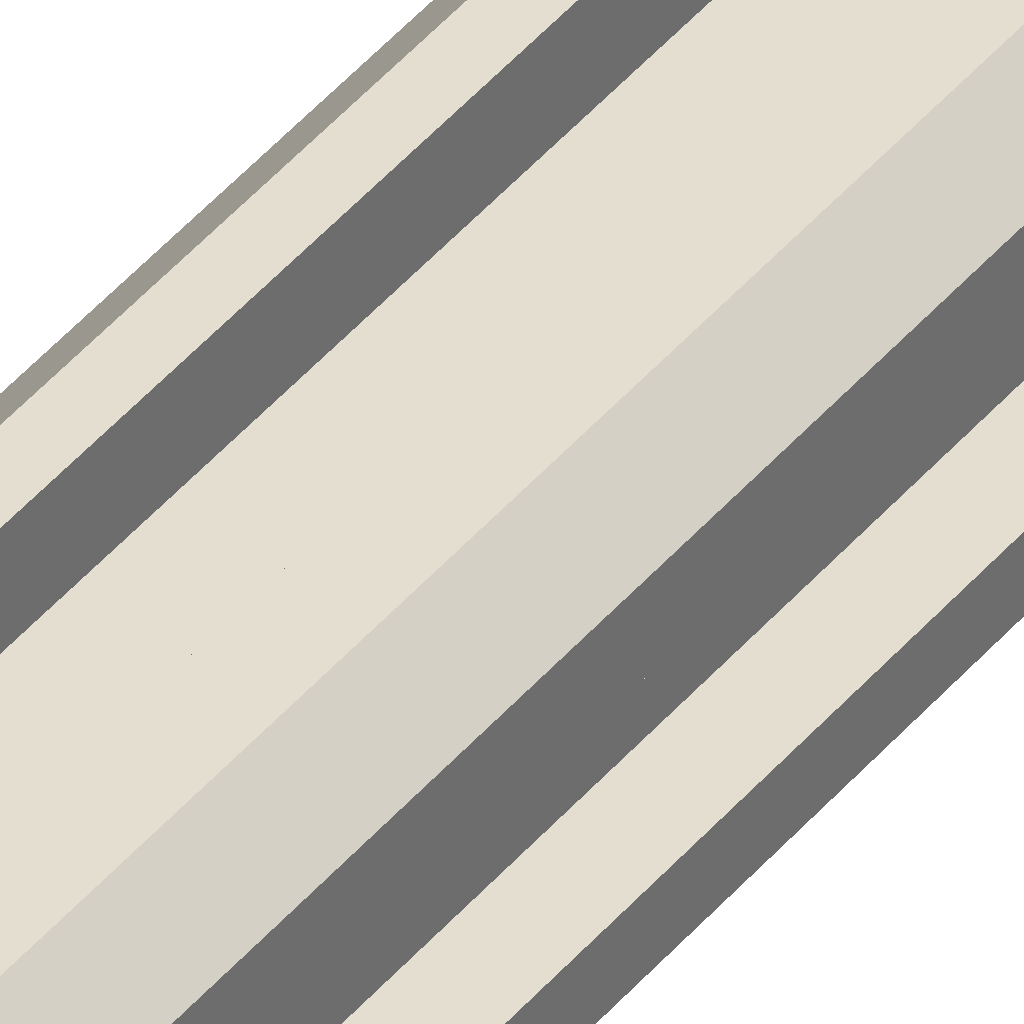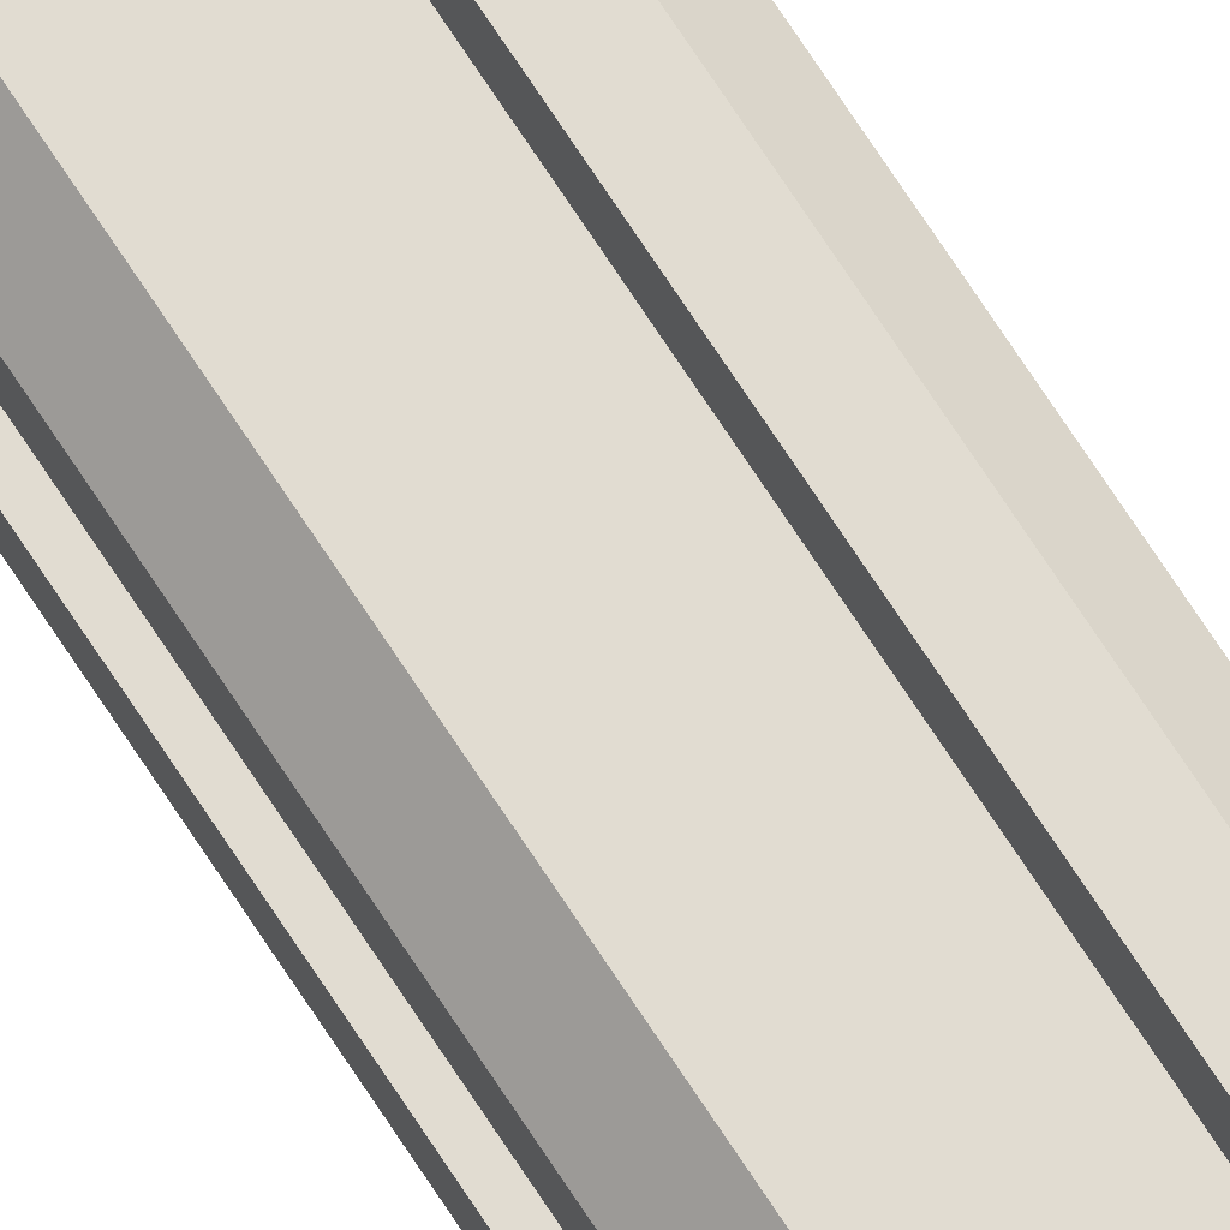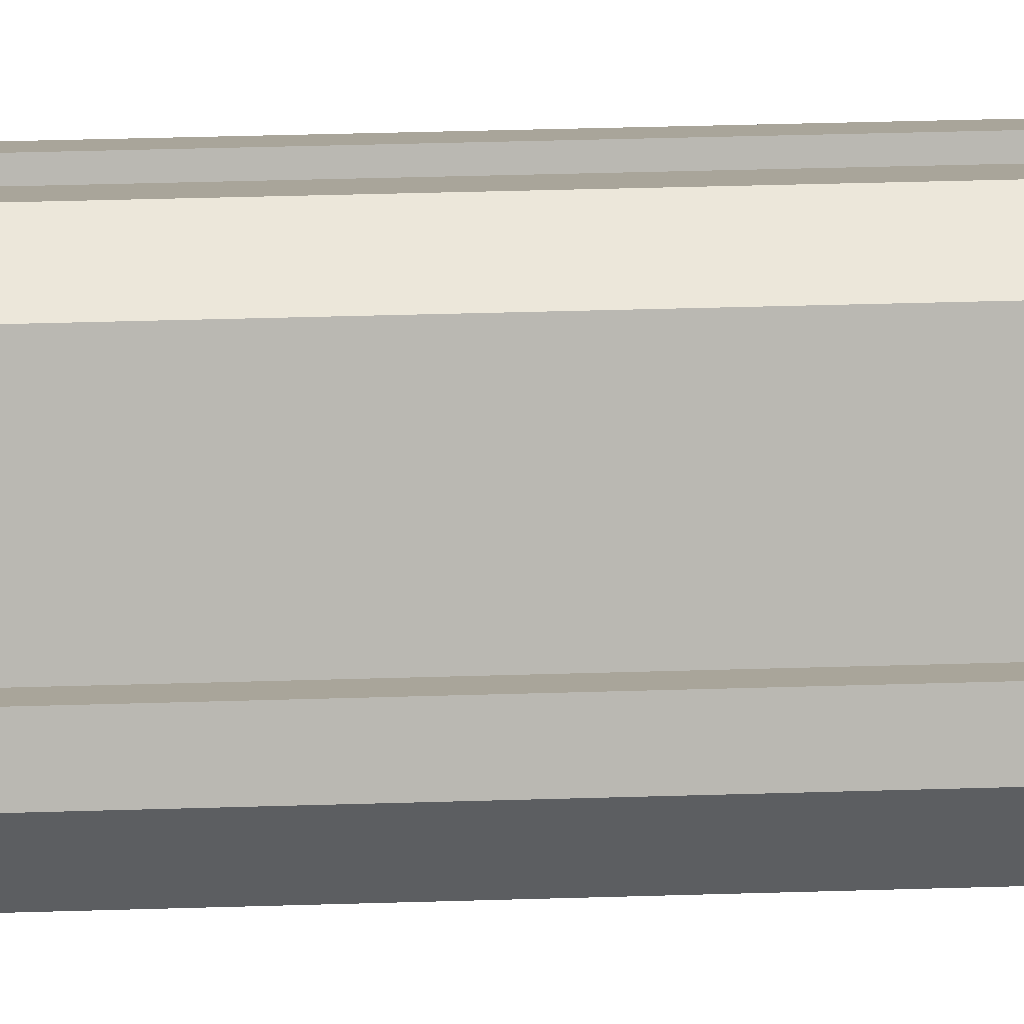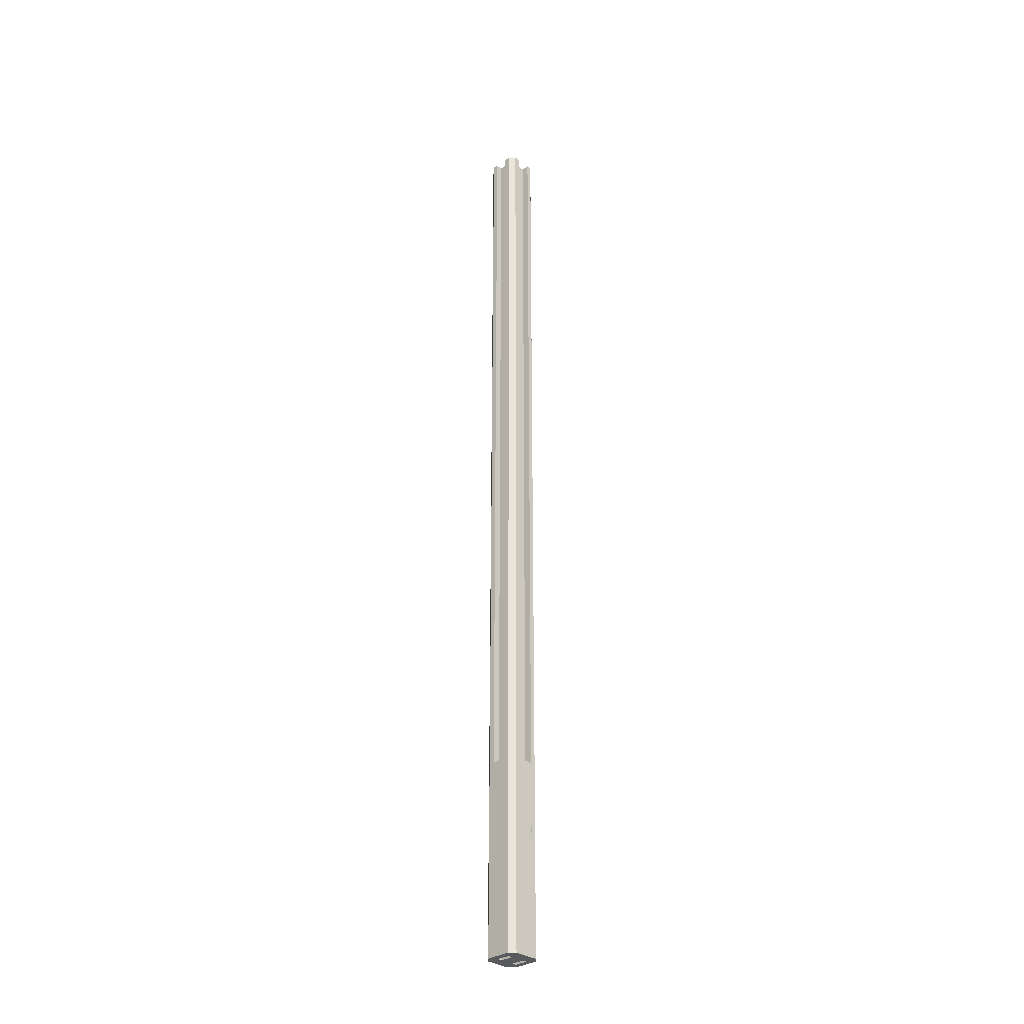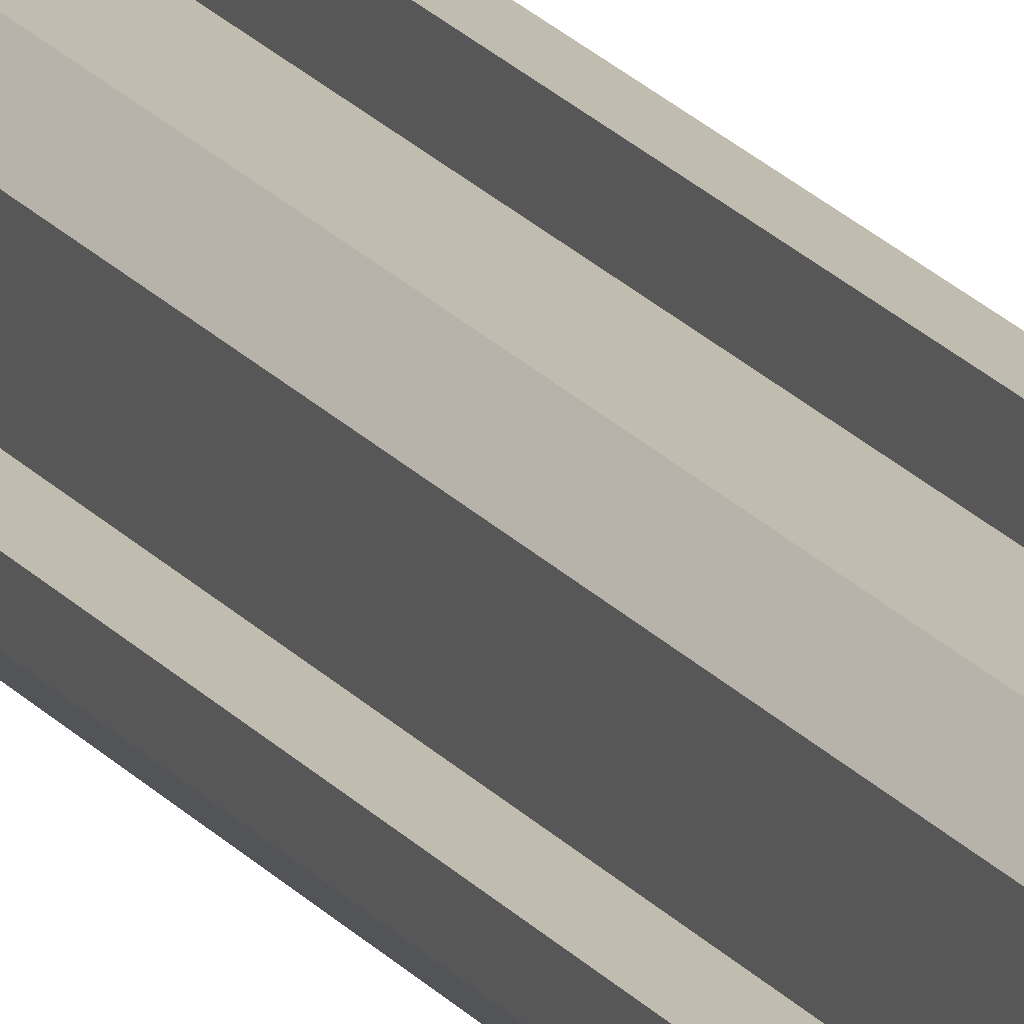
<metadata>
{"format":"obj","ext":"obj","renderer":"f3d","projection":"perspective","resolution":1024,"background":"white","views":[{"elev":35.7,"azim":-147.9,"up":"+Z"},{"elev":69.3,"azim":147.3,"up":"+Z"},{"elev":7.5,"azim":-100.5,"up":"+Z"},{"elev":-31.5,"azim":-45.8,"up":"+Y"},{"elev":16.6,"azim":-22.8,"up":"+Z"}]}
</metadata>
<code>
o ColTipoB_Cube
v 0.101 -3.15 -0.1015
v 0.096 -3.15 0.1074
v -0.1014 -3.15 0.1029
v -0.09729 -3.15 -0.1082
v 0.101 3.15 -0.1015
v 0.096 3.15 0.1074
v -0.1014 3.15 0.1029
v -0.09729 3.15 -0.1082
v 0.12 -3.15 -0.08127
v -0.12 -3.15 -0.08127
v 0.12 3.15 -0.08127
v -0.12 3.15 -0.08127
v 0.12 -3.15 0.08344
v 0.12 3.15 0.08344
v -0.12 -3.15 0.08344
v -0.12 3.15 0.08344
v 0.08229 -3.15 -0.12
v 0.08229 -3.15 0.12
v 0.08229 3.15 -0.12
v 0.08229 3.15 0.12
v 0.08229 3.15 -0.08127
v 0.08229 -3.15 -0.08127
v 0.08229 3.15 0.08344
v 0.08229 -3.15 0.08344
v -0.08514 -3.15 -0.12
v -0.08514 -3.15 0.12
v -0.08514 3.15 -0.12
v -0.08514 3.15 0.12
v -0.08514 -3.15 -0.08127
v -0.08514 -3.15 0.08344
v -0.08514 3.15 -0.08127
v -0.08514 3.15 0.08344
v -0.04188 3.15 -0.08127
v -0.04188 3.15 0.08344
v -0.04188 -3.15 -0.12
v -0.04188 -3.15 0.12
v -0.04188 3.15 -0.12
v -0.04188 3.15 0.12
v -0.04188 -3.15 -0.08127
v -0.04188 -3.15 0.08344
v 0.0504 3.15 -0.08127
v 0.0504 3.15 0.08344
v 0.0504 -3.15 -0.12
v 0.0504 -3.15 0.12
v 0.0504 3.15 -0.12
v 0.0504 3.15 0.12
v 0.0504 -3.15 -0.08127
v 0.0504 -3.15 0.08344
v 0.0504 -3.15 0.06889
v -0.04188 -3.15 0.06889
v 0.0504 3.15 0.06889
v -0.04188 3.15 0.06889
v 0.08229 -1.895 0.12
v -0.08514 -1.895 0.12
v -0.04188 -1.895 0.12
v 0.0504 -1.895 0.12
v -0.04188 -1.895 0.06889
v 0.0504 -1.895 0.06889
v 0.0504 -3.15 0.1197
v -0.04188 -3.15 0.1197
v -0.04188 -1.895 0.1197
v 0.0504 -1.895 0.1197
v 0.12 -3.15 -0.04527
v 0.12 3.15 -0.04527
v 0.08229 -3.15 -0.04527
v 0.08229 3.15 -0.04527
v 0.0504 -3.15 -0.04527
v 0.0504 3.15 -0.04527
v 0.12 -3.15 0.04276
v 0.12 3.15 0.04276
v 0.08229 3.15 0.04276
v 0.0504 3.15 0.04276
v 0.08229 -3.15 0.04276
v 0.0504 -3.15 0.04276
v 0.07133 3.15 -0.04527
v 0.07133 -3.15 -0.04527
v 0.07133 -3.15 0.04276
v 0.07133 3.15 0.04276
v 0.08229 -3.15 0.04276
v 0.08229 -3.15 -0.04527
v 0.0504 -3.15 0.04276
v 0.0504 -3.15 -0.04527
v 0.12 -3.15 -0.04527
v 0.12 -3.15 0.04276
v 0.07133 -3.15 -0.04527
v 0.07133 -3.15 0.04276
v 0.08229 -3.15 0.04276
v 0.08229 -3.15 -0.04527
v 0.0504 -3.15 0.04276
v 0.0504 -3.15 -0.04527
v 0.12 -3.15 -0.04527
v 0.12 -3.15 0.04276
v 0.07133 -3.15 -0.04527
v 0.07133 -3.15 0.04276
v 0.08229 -1.896 0.04276
v 0.08229 -1.896 -0.04527
v 0.0504 -1.896 0.04276
v 0.0504 -1.896 -0.04527
v 0.12 -1.896 -0.04527
v 0.12 -1.896 0.04276
v 0.07133 -1.896 -0.04527
v 0.07133 -1.896 0.04276
v -0.12 -3.15 -0.04538
v -0.12 3.15 -0.04538
v -0.08514 -3.15 -0.04538
v -0.08514 3.15 -0.04538
v -0.04188 3.15 -0.04538
v -0.04188 -3.15 -0.04538
v -0.08514 3.15 0.04311
v -0.04188 3.15 0.04311
v -0.12 -3.15 0.04311
v -0.12 3.15 0.04311
v -0.08514 -3.15 0.04311
v -0.04188 -3.15 0.04311
v -0.0738 -3.15 0.04311
v -0.0738 -3.15 -0.04538
v -0.0738 3.15 0.04311
v -0.0738 3.15 -0.04538
v -0.12 -1.894 0.04311
v -0.12 -1.894 -0.04538
v -0.08514 -1.894 0.04311
v -0.08514 -1.894 -0.04538
v -0.04188 -1.894 0.04311
v -0.04188 -1.894 -0.04538
v 0.0504 3.15 -0.12
v -0.04188 3.15 -0.12
v -0.04188 3.15 -0.08127
v 0.0504 3.15 -0.08127
v 0.0504 -1.895 -0.12
v -0.04188 -1.895 -0.12
v -0.04188 -1.895 -0.08127
v 0.0504 -1.895 -0.08127
f 30 26 3 15
f 32 16 7 28
f 26 54 28 7 16 15 3
f 13 14 6 20 53 18 2
f 103 104 12 10
f 10 12 8 27 25 4
f 27 8 12 31
f 25 29 10 4
f 69 70 14 13
f 109 112 16 32
f 113 30 15 111
f 69 13 24 73
f 70 71 23 14
f 1 9 22 17
f 5 19 21 11
f 14 23 20 6
f 13 2 18 24
f 114 40 30 113
f 110 109 32 34
f 35 39 29 25
f 37 27 31 33
f 37 35 25 27
f 55 38 28 54
f 34 32 28 38
f 40 36 26 30
f 5 11 9 1 17 19
f 56 46 51 58
f 35 130 129 43
f 43 47 39 35
f 50 39 47 49
f 73 24 48 74
f 71 72 42 23
f 17 22 47 43
f 19 45 41 21
f 19 17 43 45
f 53 20 46 56
f 23 42 46 20
f 24 18 44 48
f 58 51 52 57
f 55 36 50 57
f 33 52 51 41
f 38 55 57 52
f 50 49 59 60
f 18 53 56 44
f 44 56 58 49
f 36 55 54 26
f 59 62 61 60
f 49 58 62 59
f 58 57 61 62
f 57 50 60 61
f 21 41 68 66
f 22 65 67 47
f 11 21 66 64
f 9 63 65 22
f 9 11 64 63
f 78 75 68 72
f 63 76 85 83
f 82 80 88 90
f 63 69 73 65
f 79 81 89 87
f 76 75 78 77
f 63 64 75 76
f 70 69 77 78
f 76 77 86 85
f 74 67 82 81
f 65 73 79 80
f 69 63 83 84
f 77 69 84 86
f 73 74 81 79
f 67 65 80 82
f 87 89 97 95
f 91 93 101 99
f 80 79 87 88
f 86 84 92 94
f 85 86 94 93
f 84 83 91 92
f 81 82 90 89
f 83 85 93 91
f 96 95 97 98
f 100 99 101 102
f 90 88 96 98
f 88 87 95 96
f 94 92 100 102
f 93 94 102 101
f 92 91 99 100
f 89 90 98 97
f 33 31 106 107
f 39 108 105 29
f 29 105 103 10
f 31 12 104 106
f 103 111 115 116
f 15 16 112 111
f 105 108 124 122
f 114 113 121 123
f 115 117 118 116
f 104 103 116 118
f 111 112 117 115
f 107 118 117 110
f 124 123 121 122
f 122 121 119 120
f 108 114 123 124
f 111 103 120 119
f 113 111 119 121
f 103 105 122 120
f 126 127 131 130
f 33 41 128 127
f 37 33 127 126
f 41 45 125 128
f 129 130 131 132
f 127 128 132 131
f 128 125 129 132

</code>
